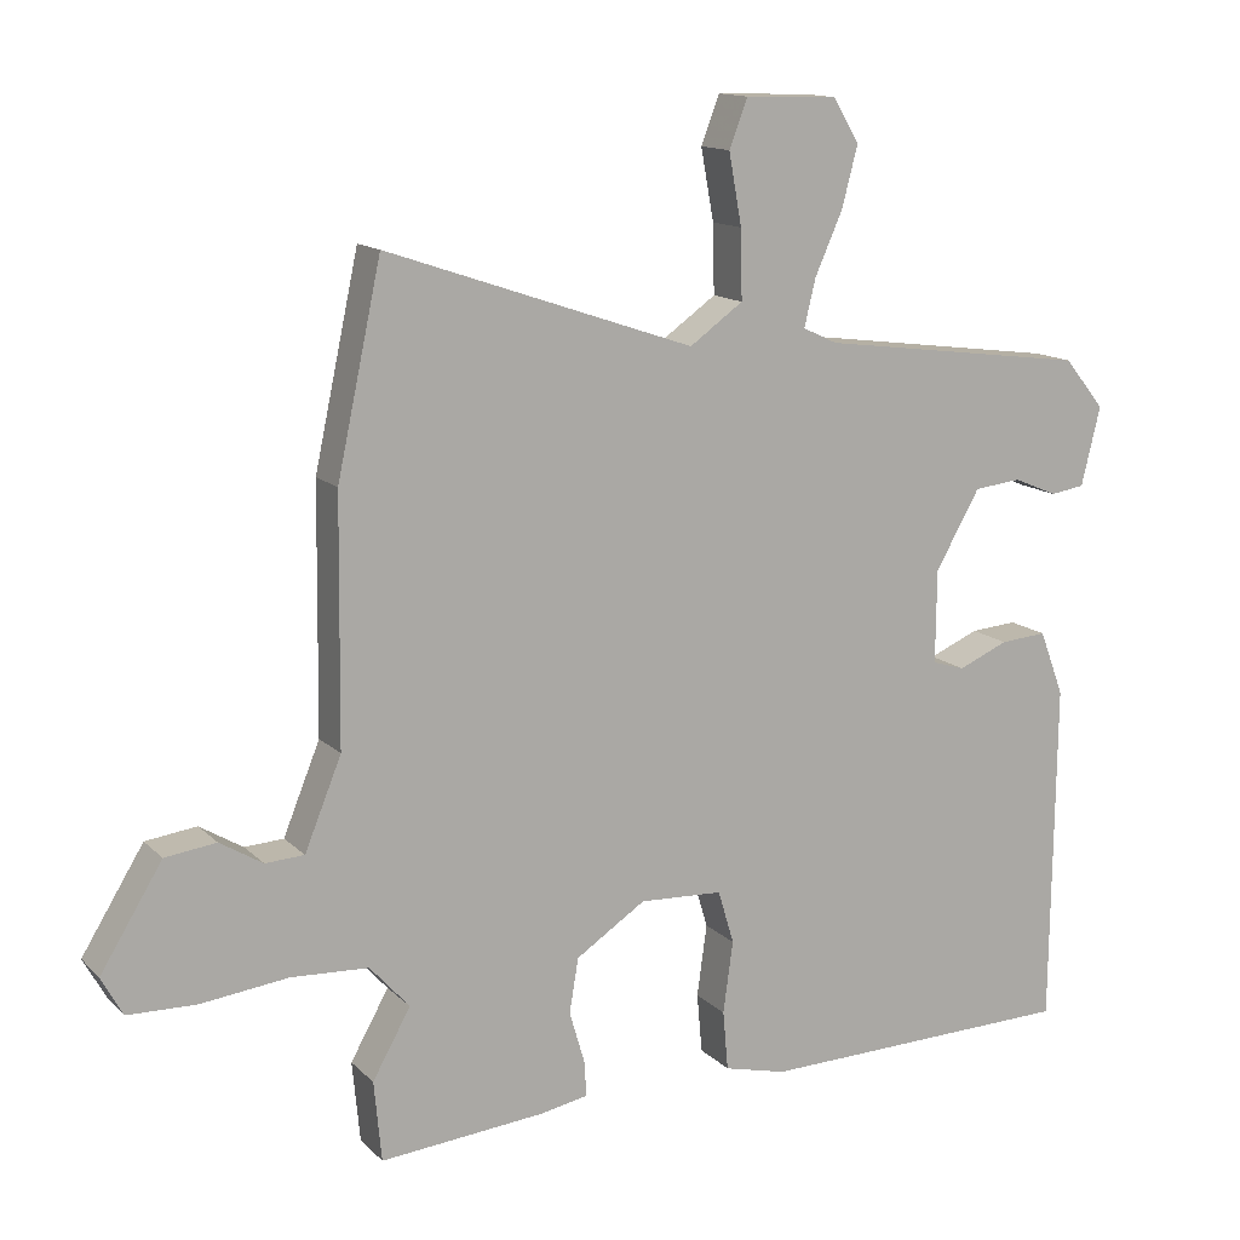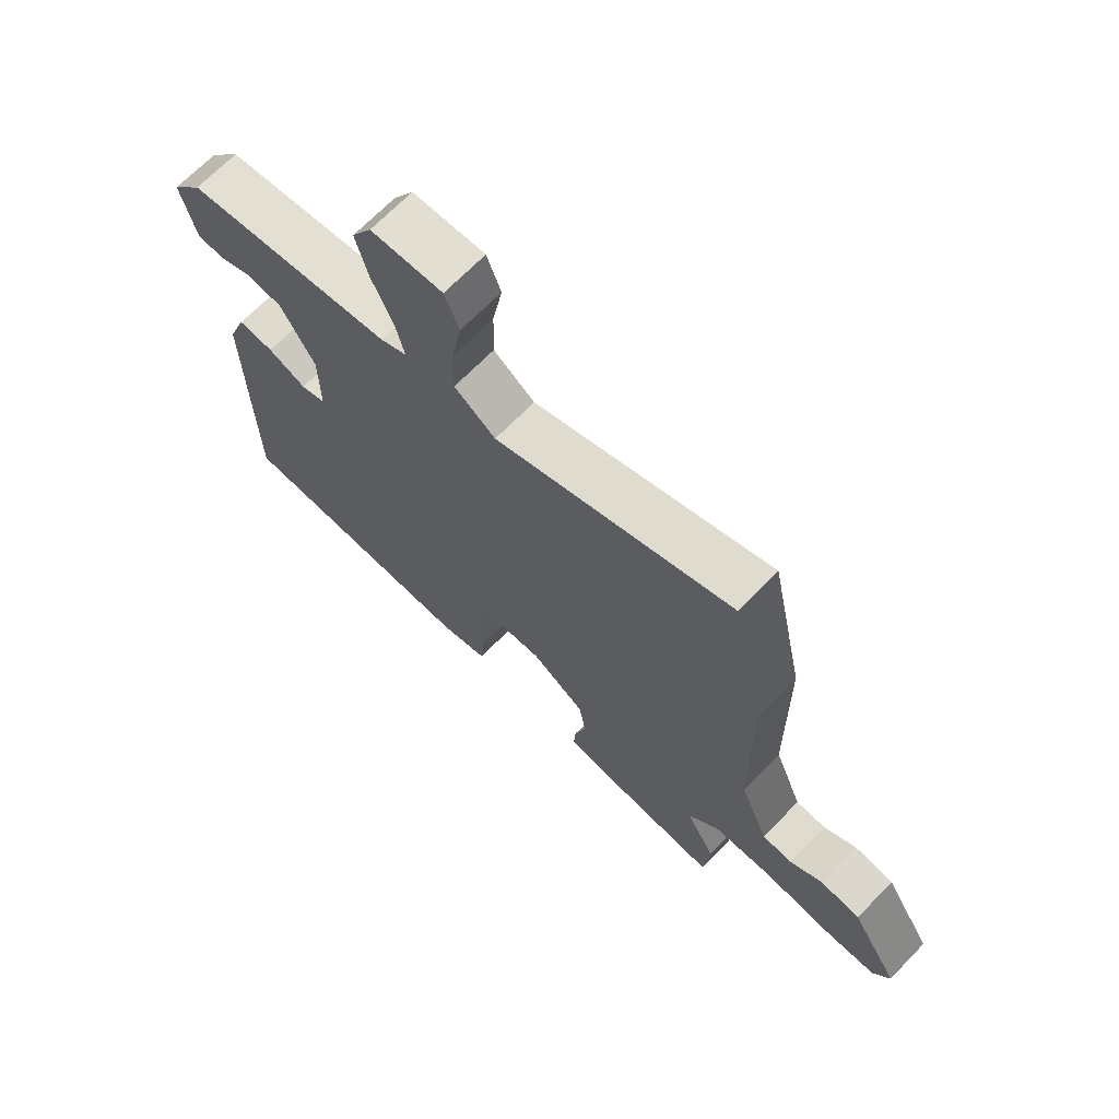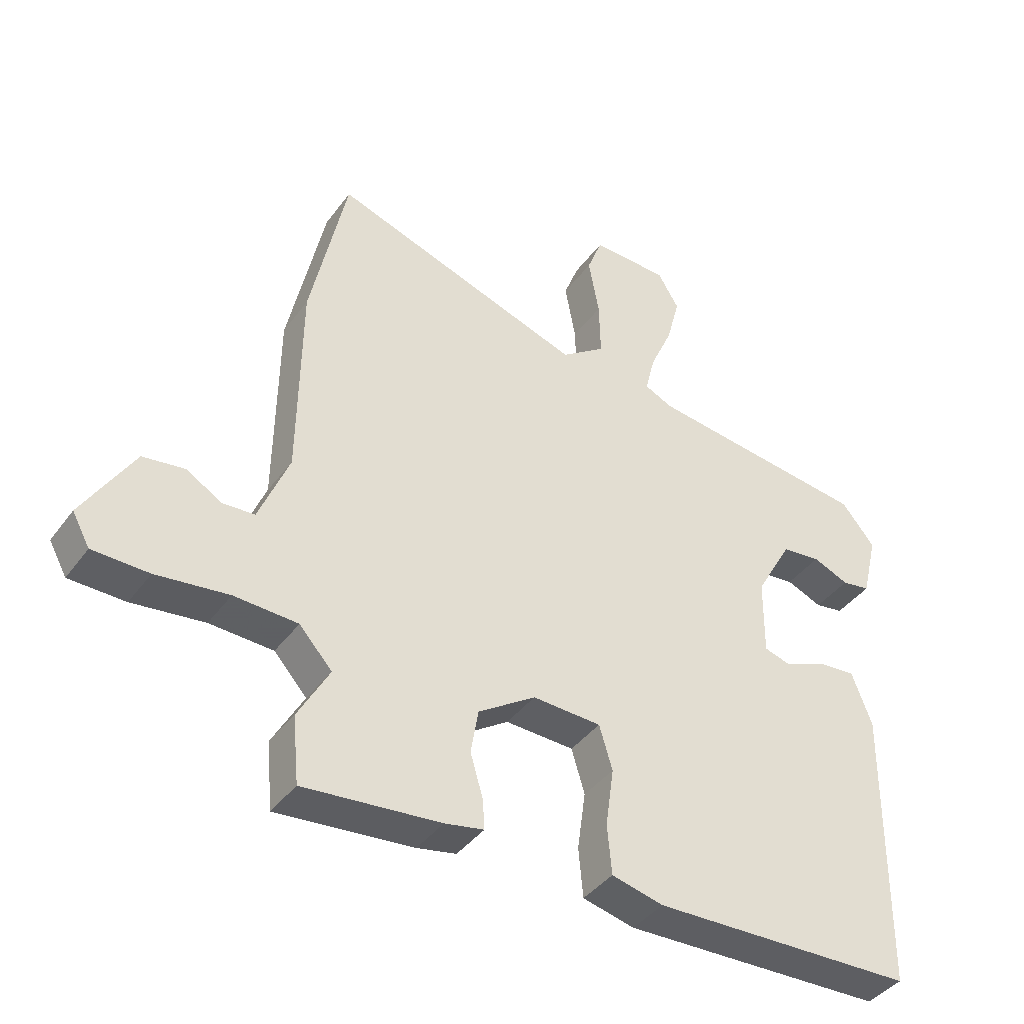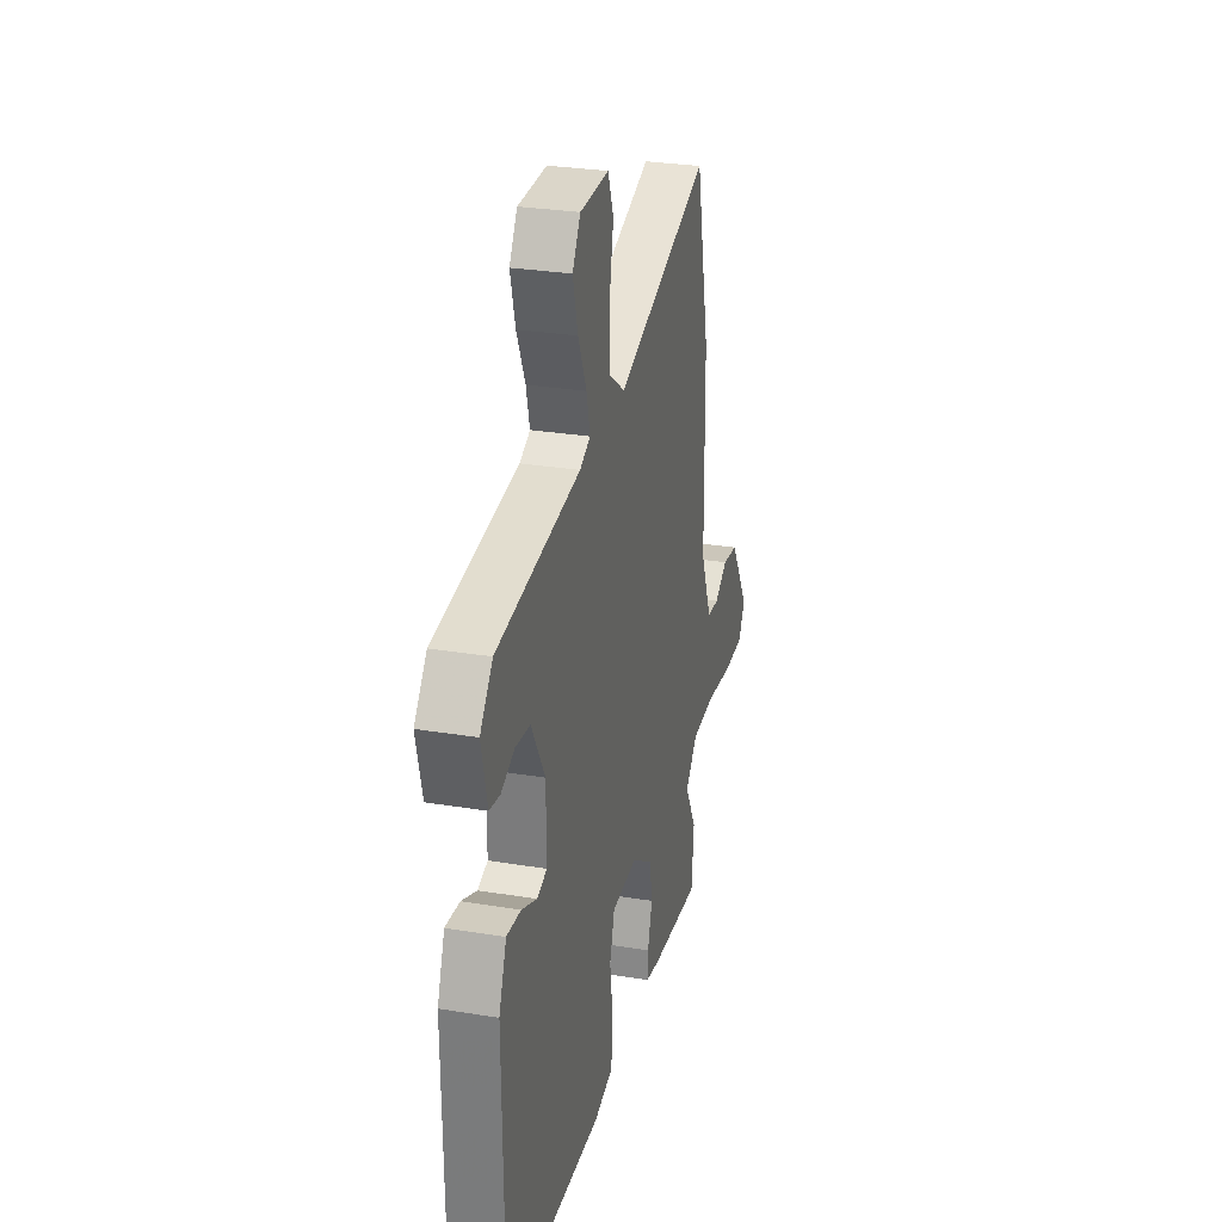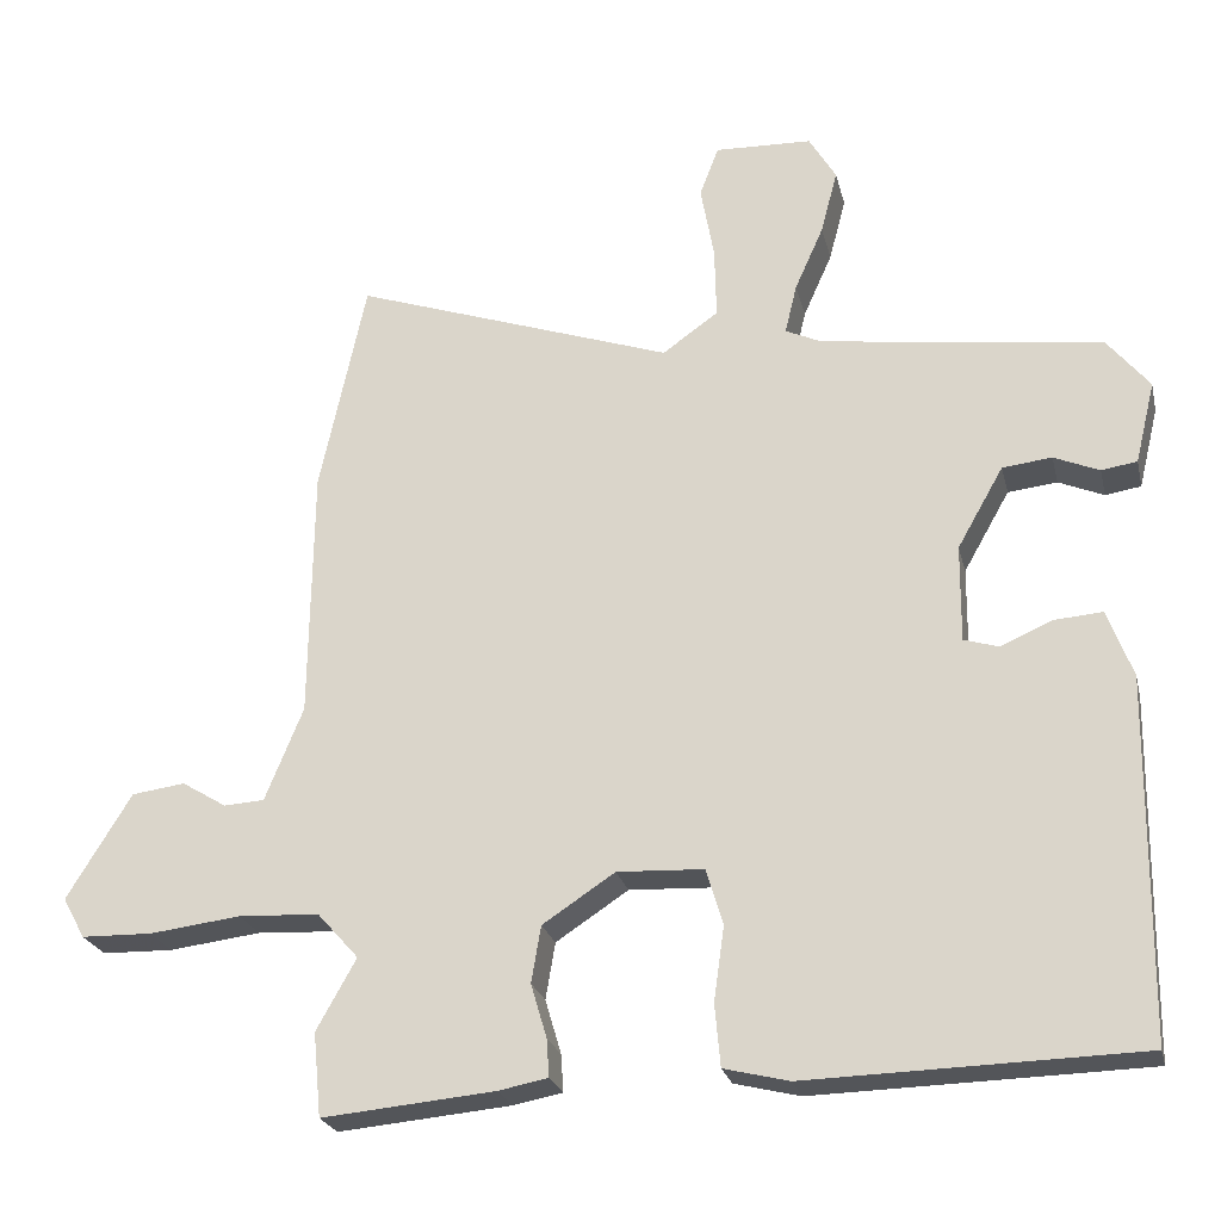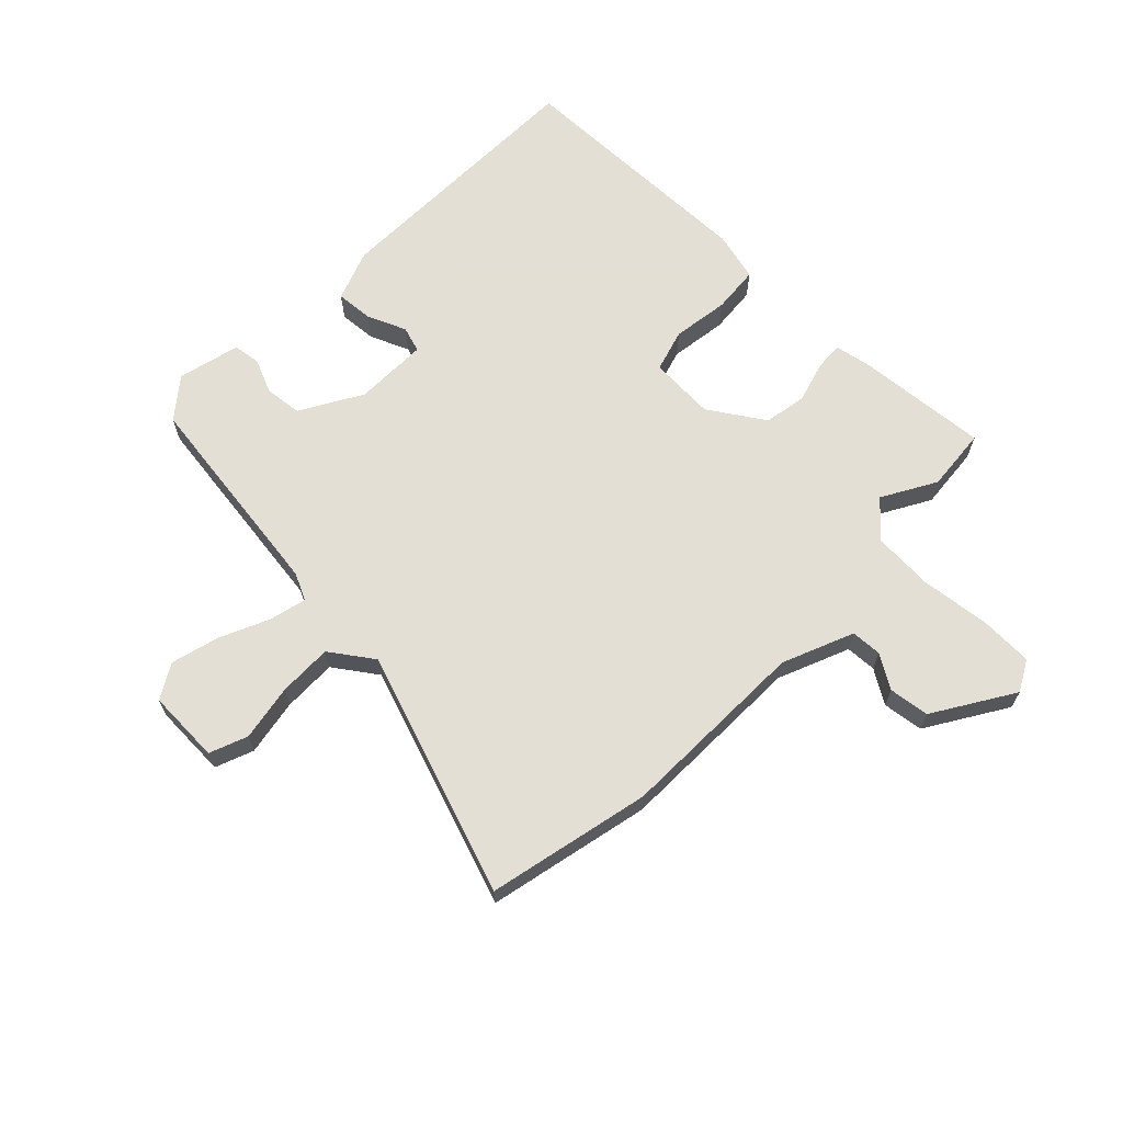
<metadata>
{"format":"obj","ext":"obj","renderer":"f3d","projection":"perspective","resolution":1024,"background":"white","views":[{"elev":13.5,"azim":152.9,"up":"+Z"},{"elev":68.6,"azim":44.2,"up":"+Z"},{"elev":-40.4,"azim":147.3,"up":"+Z"},{"elev":28.3,"azim":-76.0,"up":"+Z"},{"elev":-23.9,"azim":-167.0,"up":"+Z"},{"elev":66.3,"azim":44.6,"up":"+Y"}]}
</metadata>
<code>
v -0.482 0.07 0.406
v -0.128 0.07 0.452
v -0.083 0.07 0.473
v -0.098 0.07 0.535
v -0.134 0.07 0.616
v -0.155 0.07 0.696
v -0.121 0.07 0.753
v 0.001 0.07 0.757
v 0.025 0.07 0.694
v 0.008 0.07 0.601
v 0.006 0.07 0.511
v 0.076 0.07 0.461
v 0.479 0.07 0.598
v 0.537 0.07 0.328
v 0.541 0.07 0.01
v 0.589 0.07 -0.108
v 0.64 0.07 -0.111
v 0.696 0.07 -0.077
v 0.763 0.07 -0.086
v 0.844 0.07 -0.218
v 0.816 0.07 -0.269
v 0.727 0.07 -0.271
v 0.612 0.07 -0.257
v 0.511 0.07 -0.262
v 0.459 0.07 -0.32
v 0.509 0.07 -0.409
v 0.499 0.07 -0.514
v 0.282 0.07 -0.494
v 0.22 0.07 -0.482
v 0.223 0.07 -0.435
v 0.243 0.07 -0.367
v 0.231 0.07 -0.296
v 0.14 0.07 -0.236
v 0.031 0.07 -0.241
v 0.01 0.07 -0.311
v 0.023 0.07 -0.405
v 0.016 0.07 -0.483
v -0.066 0.07 -0.503
v -0.483 0.07 -0.492
v -0.488 0.07 -0.041
v -0.456 0.07 0.044
v -0.395 0.07 0.039
v -0.33 0.07 0.011
v -0.287 0.07 0.024
v -0.288 0.07 0.146
v -0.346 0.07 0.248
v -0.408 0.07 0.255
v -0.465 0.07 0.231
v -0.51 0.07 0.238
v -0.535 0.07 0.341
v -0.482 0 0.406
v -0.128 0 0.452
v -0.083 0 0.473
v -0.098 0 0.535
v -0.134 0 0.616
v -0.155 0 0.696
v -0.121 0 0.753
v 0.001 0 0.757
v 0.025 0 0.694
v 0.008 0 0.601
v 0.006 0 0.511
v 0.076 0 0.461
v 0.479 0 0.598
v 0.537 0 0.328
v 0.541 0 0.01
v 0.589 0 -0.108
v 0.64 0 -0.111
v 0.696 0 -0.077
v 0.763 0 -0.086
v 0.844 0 -0.218
v 0.816 0 -0.269
v 0.727 0 -0.271
v 0.612 0 -0.257
v 0.511 0 -0.262
v 0.459 0 -0.32
v 0.509 0 -0.409
v 0.499 0 -0.514
v 0.282 0 -0.494
v 0.22 0 -0.482
v 0.223 0 -0.435
v 0.243 0 -0.367
v 0.231 0 -0.296
v 0.14 0 -0.236
v 0.031 0 -0.241
v 0.01 0 -0.311
v 0.023 0 -0.405
v 0.016 0 -0.483
v -0.066 0 -0.503
v -0.483 0 -0.492
v -0.488 0 -0.041
v -0.456 0 0.044
v -0.395 0 0.039
v -0.33 0 0.011
v -0.287 0 0.024
v -0.288 0 0.146
v -0.346 0 0.248
v -0.408 0 0.255
v -0.465 0 0.231
v -0.51 0 0.238
v -0.535 0 0.341
f 47 48 49 50
f 46 47 50 1
f 40 41 42 43
f 40 43 44
f 39 40 44
f 38 39 44
f 35 36 37 38
f 34 35 38 44
f 33 34 44 45
f 28 29 30 31
f 28 31 32
f 25 26 27 28
f 24 25 28 32
f 20 21 22 23
f 20 23 24
f 17 18 19 20
f 16 17 20 24
f 15 16 24 32
f 12 13 14 15
f 11 12 15 32
f 7 8 9 10
f 7 10 11
f 4 5 6 7
f 3 4 7 11
f 2 3 11 32
f 46 1 2 32
f 32 33 45 46
f 100 99 98 97
f 51 100 97 96
f 93 92 91 90
f 94 93 90
f 94 90 89
f 94 89 88
f 88 87 86 85
f 94 88 85 84
f 95 94 84 83
f 81 80 79 78
f 82 81 78
f 78 77 76 75
f 82 78 75 74
f 73 72 71 70
f 74 73 70
f 70 69 68 67
f 74 70 67 66
f 82 74 66 65
f 65 64 63 62
f 82 65 62 61
f 60 59 58 57
f 61 60 57
f 57 56 55 54
f 61 57 54 53
f 82 61 53 52
f 82 52 51 96
f 96 95 83 82
f 1 51 52 2
f 2 52 53 3
f 3 53 54 4
f 4 54 55 5
f 5 55 56 6
f 6 56 57 7
f 7 57 58 8
f 8 58 59 9
f 9 59 60 10
f 10 60 61 11
f 11 61 62 12
f 12 62 63 13
f 13 63 64 14
f 14 64 65 15
f 15 65 66 16
f 16 66 67 17
f 17 67 68 18
f 18 68 69 19
f 19 69 70 20
f 20 70 71 21
f 21 71 72 22
f 22 72 73 23
f 23 73 74 24
f 24 74 75 25
f 25 75 76 26
f 26 76 77 27
f 27 77 78 28
f 28 78 79 29
f 29 79 80 30
f 30 80 81 31
f 31 81 82 32
f 32 82 83 33
f 33 83 84 34
f 34 84 85 35
f 35 85 86 36
f 36 86 87 37
f 37 87 88 38
f 38 88 89 39
f 39 89 90 40
f 40 90 91 41
f 41 91 92 42
f 42 92 93 43
f 43 93 94 44
f 44 94 95 45
f 45 95 96 46
f 46 96 97 47
f 47 97 98 48
f 48 98 99 49
f 49 99 100 50
f 50 100 51 1

</code>
